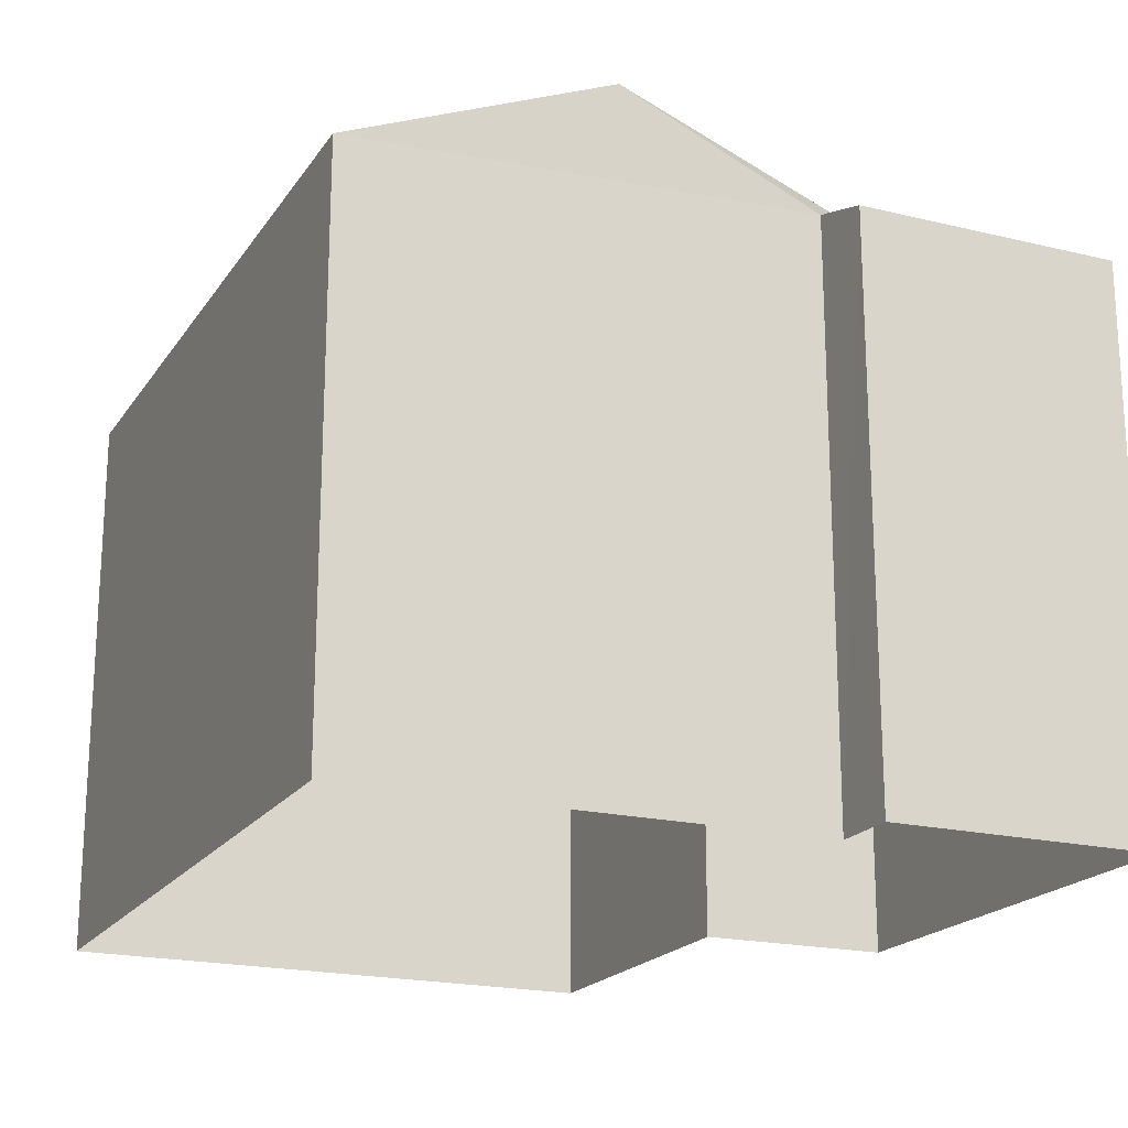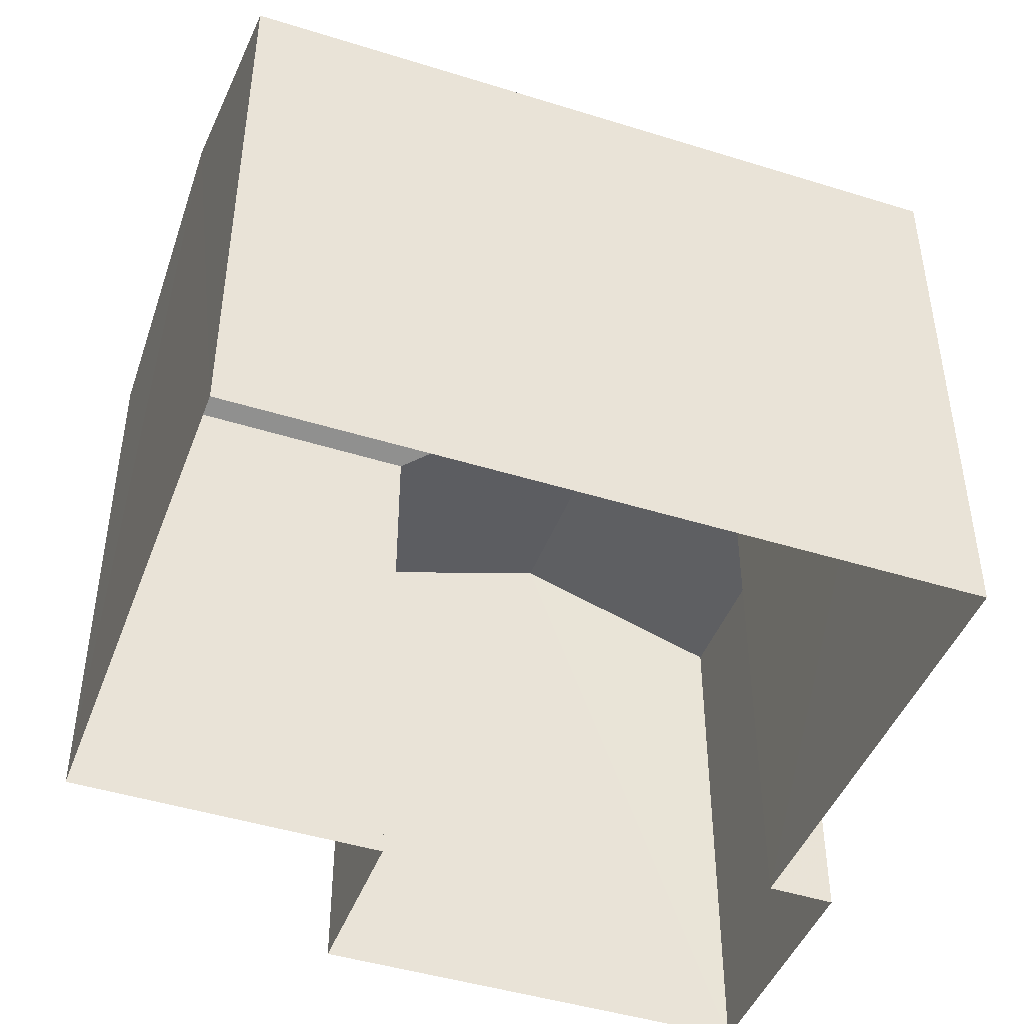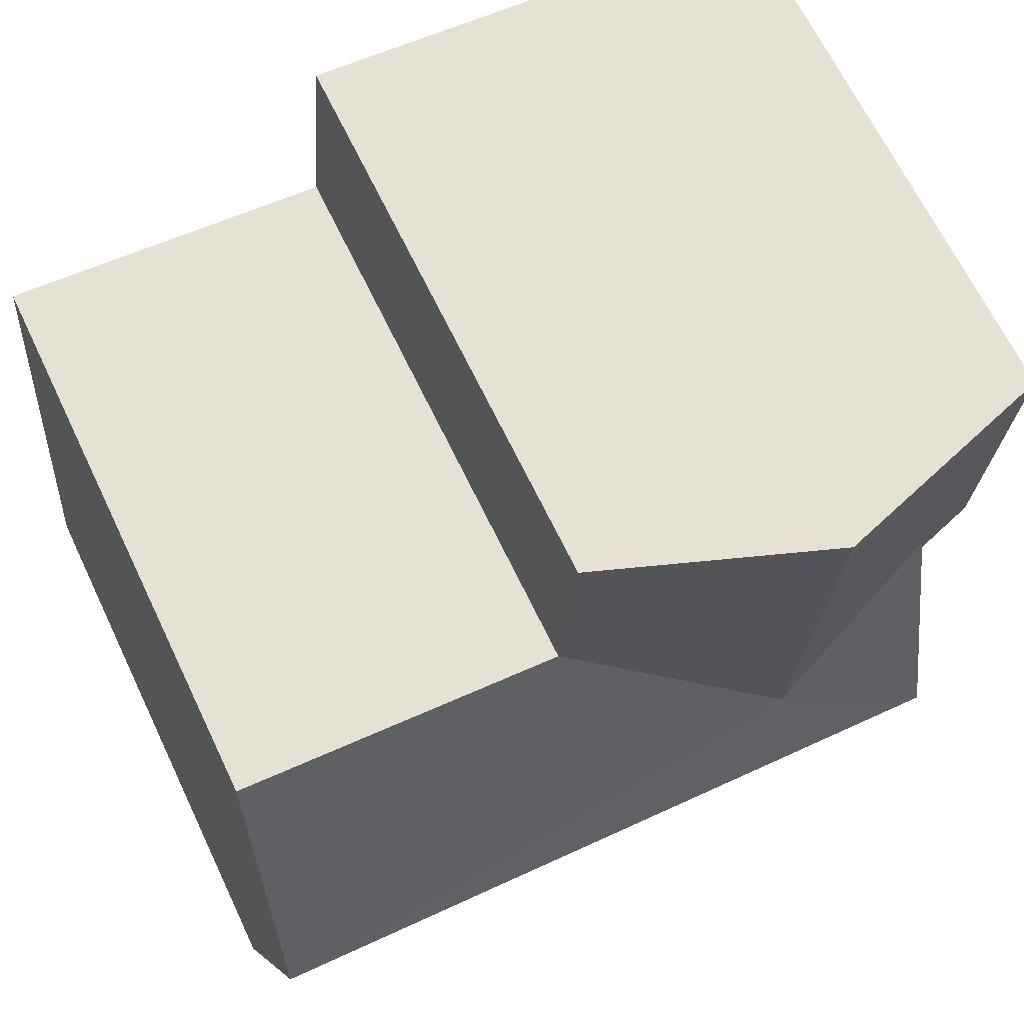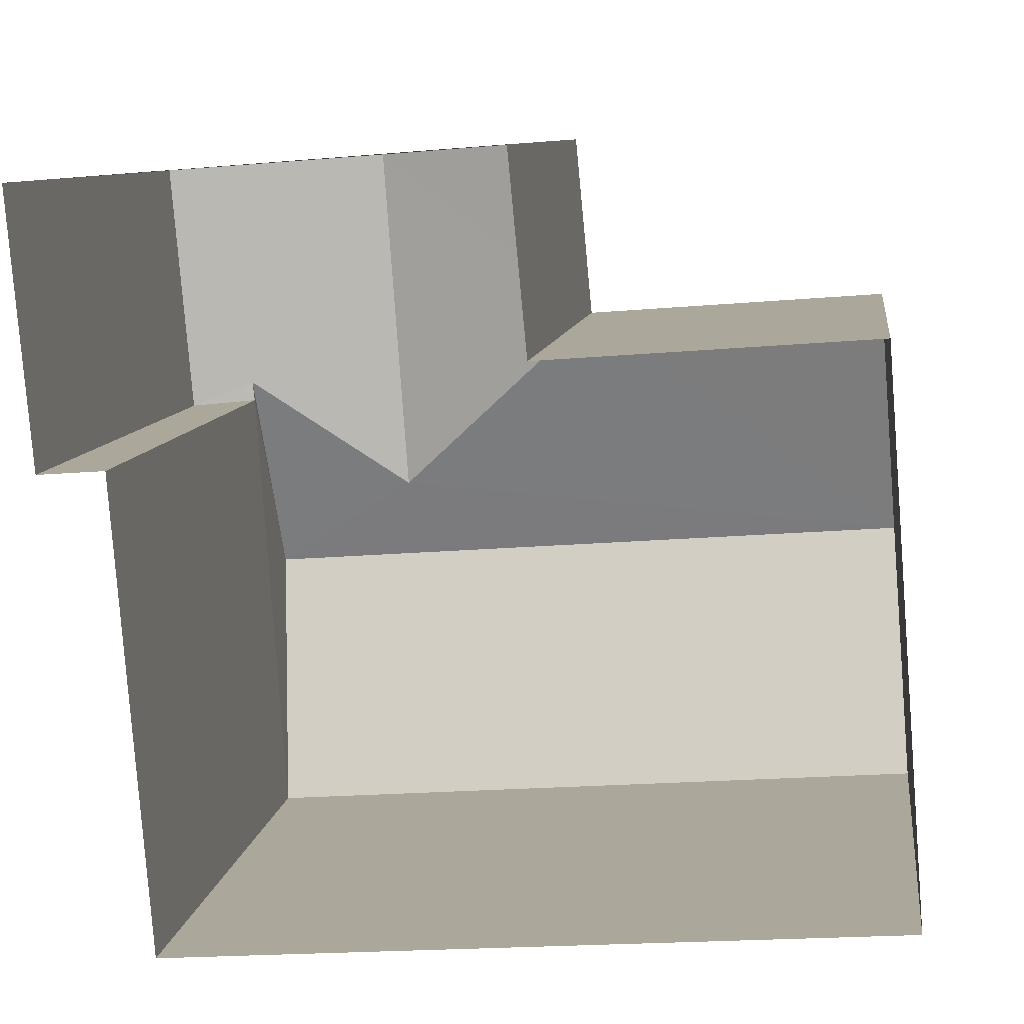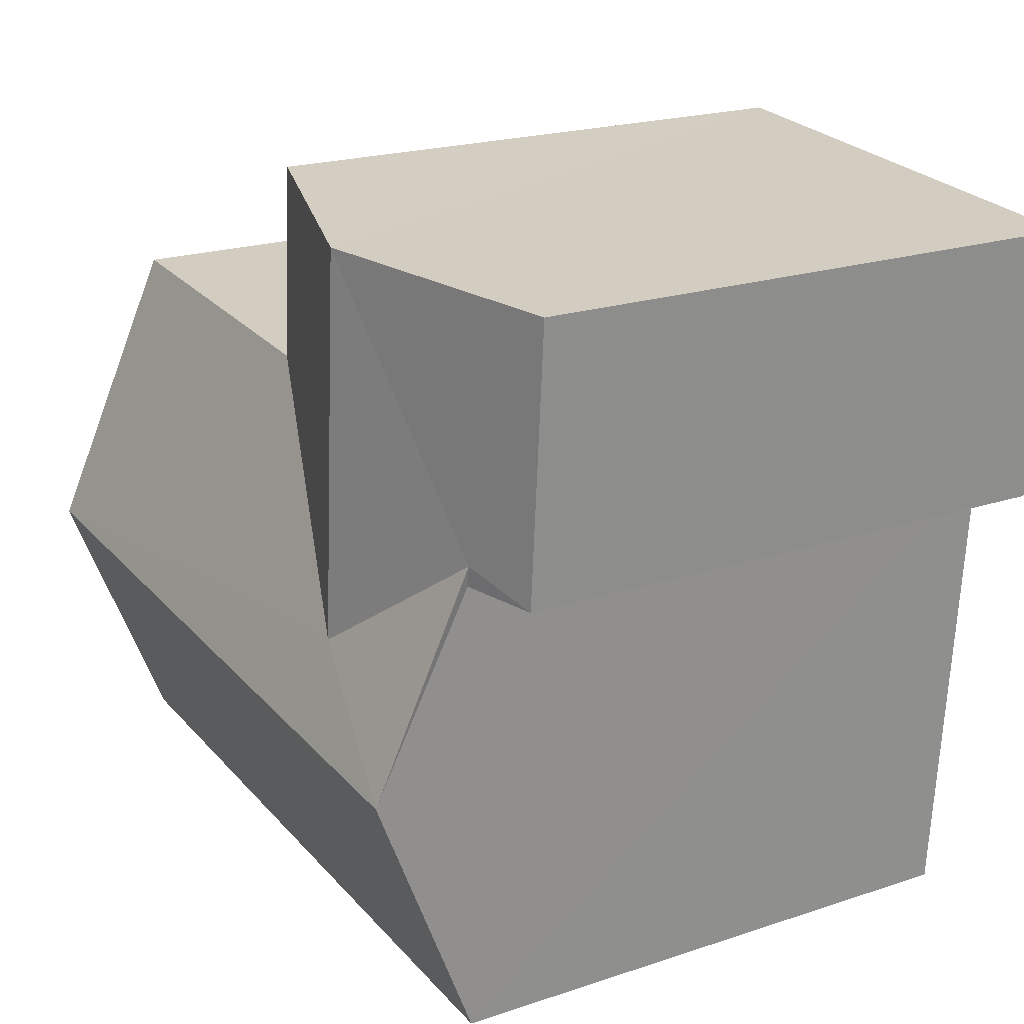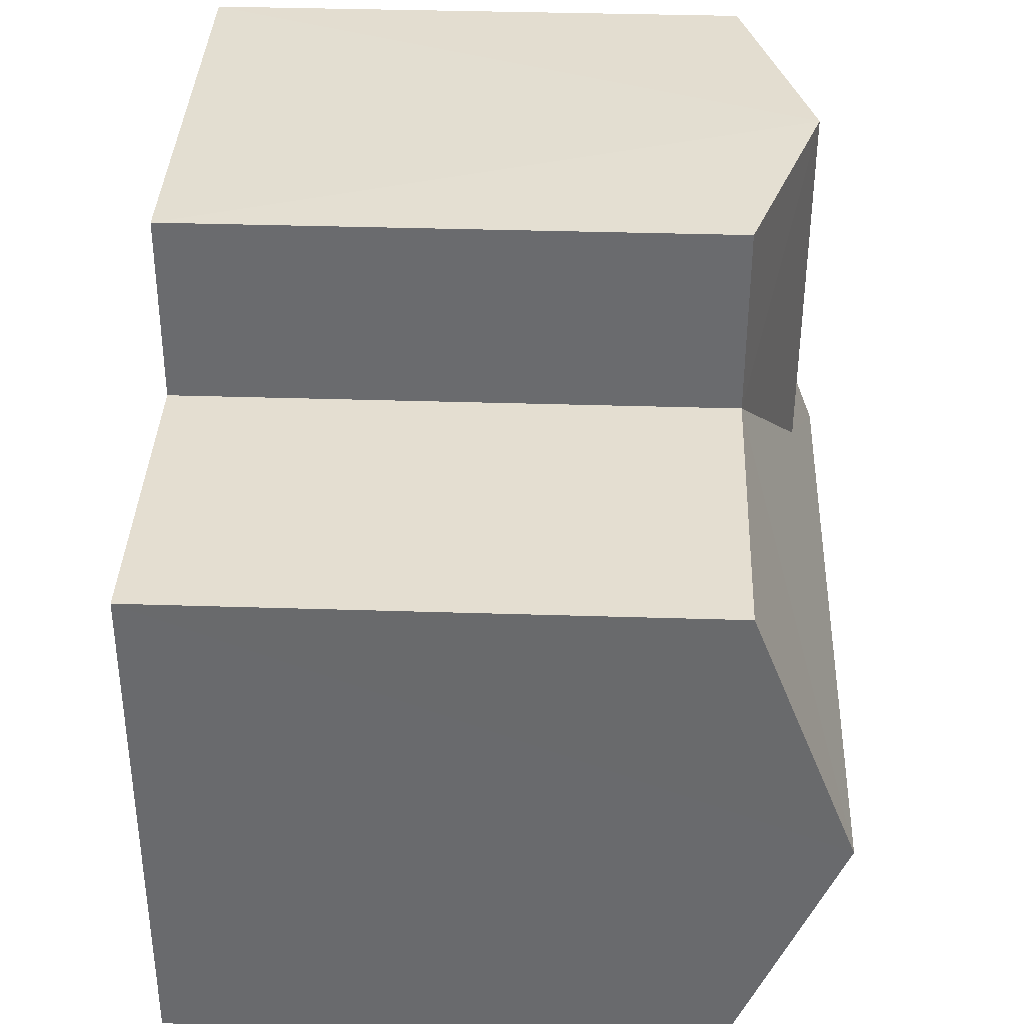
<metadata>
{"format":"obj","ext":"obj","renderer":"f3d","projection":"perspective","resolution":1024,"background":"white","views":[{"elev":-19.8,"azim":61.4,"up":"+Z"},{"elev":-44.9,"azim":-24.4,"up":"+Z"},{"elev":66.9,"azim":-25.6,"up":"+Y"},{"elev":9.0,"azim":-172.4,"up":"+Y"},{"elev":20.5,"azim":58.7,"up":"+Y"},{"elev":41.0,"azim":-87.7,"up":"+Y"}]}
</metadata>
<code>
v -3.731e+05 -1.042e+05 27.52
v -3.731e+05 -1.042e+05 27.52
v -3.731e+05 -1.042e+05 27.52
v -3.731e+05 -1.042e+05 27.52
v -3.731e+05 -1.042e+05 27.52
v -3.731e+05 -1.042e+05 27.52
v -3.731e+05 -1.042e+05 27.52
v -3.731e+05 -1.042e+05 27.52
v -3.731e+05 -1.042e+05 34.8
v -3.731e+05 -1.042e+05 34.2
v -3.731e+05 -1.042e+05 34.8
v -3.731e+05 -1.042e+05 33.94
v -3.731e+05 -1.042e+05 33.94
v -3.731e+05 -1.042e+05 34.2
v -3.731e+05 -1.042e+05 33.94
v -3.731e+05 -1.042e+05 33.94
v -3.731e+05 -1.042e+05 35.2
v -3.731e+05 -1.042e+05 33.94
v -3.731e+05 -1.042e+05 33.94
v -3.731e+05 -1.042e+05 35.2
v -3.731e+05 -1.042e+05 33.94
f 1 2 3
f 2 4 3
f 5 6 7
f 6 1 3
f 7 6 8
f 6 3 8
f 9 10 11
f 10 12 11
f 10 13 12
f 14 13 10
f 11 15 16
f 9 11 16
f 17 18 19
f 20 17 19
f 10 9 20
f 20 9 17
f 17 16 21
f 17 9 16
f 18 7 8
f 19 18 8
f 21 6 5
f 21 16 6
f 12 2 11
f 2 1 11
f 1 15 11
f 3 4 13
f 14 3 13
f 6 16 15
f 1 6 15
f 3 19 8
f 19 14 20
f 20 14 10
f 3 14 19
f 21 5 17
f 5 7 17
f 7 18 17
f 4 2 12
f 13 4 12

</code>
